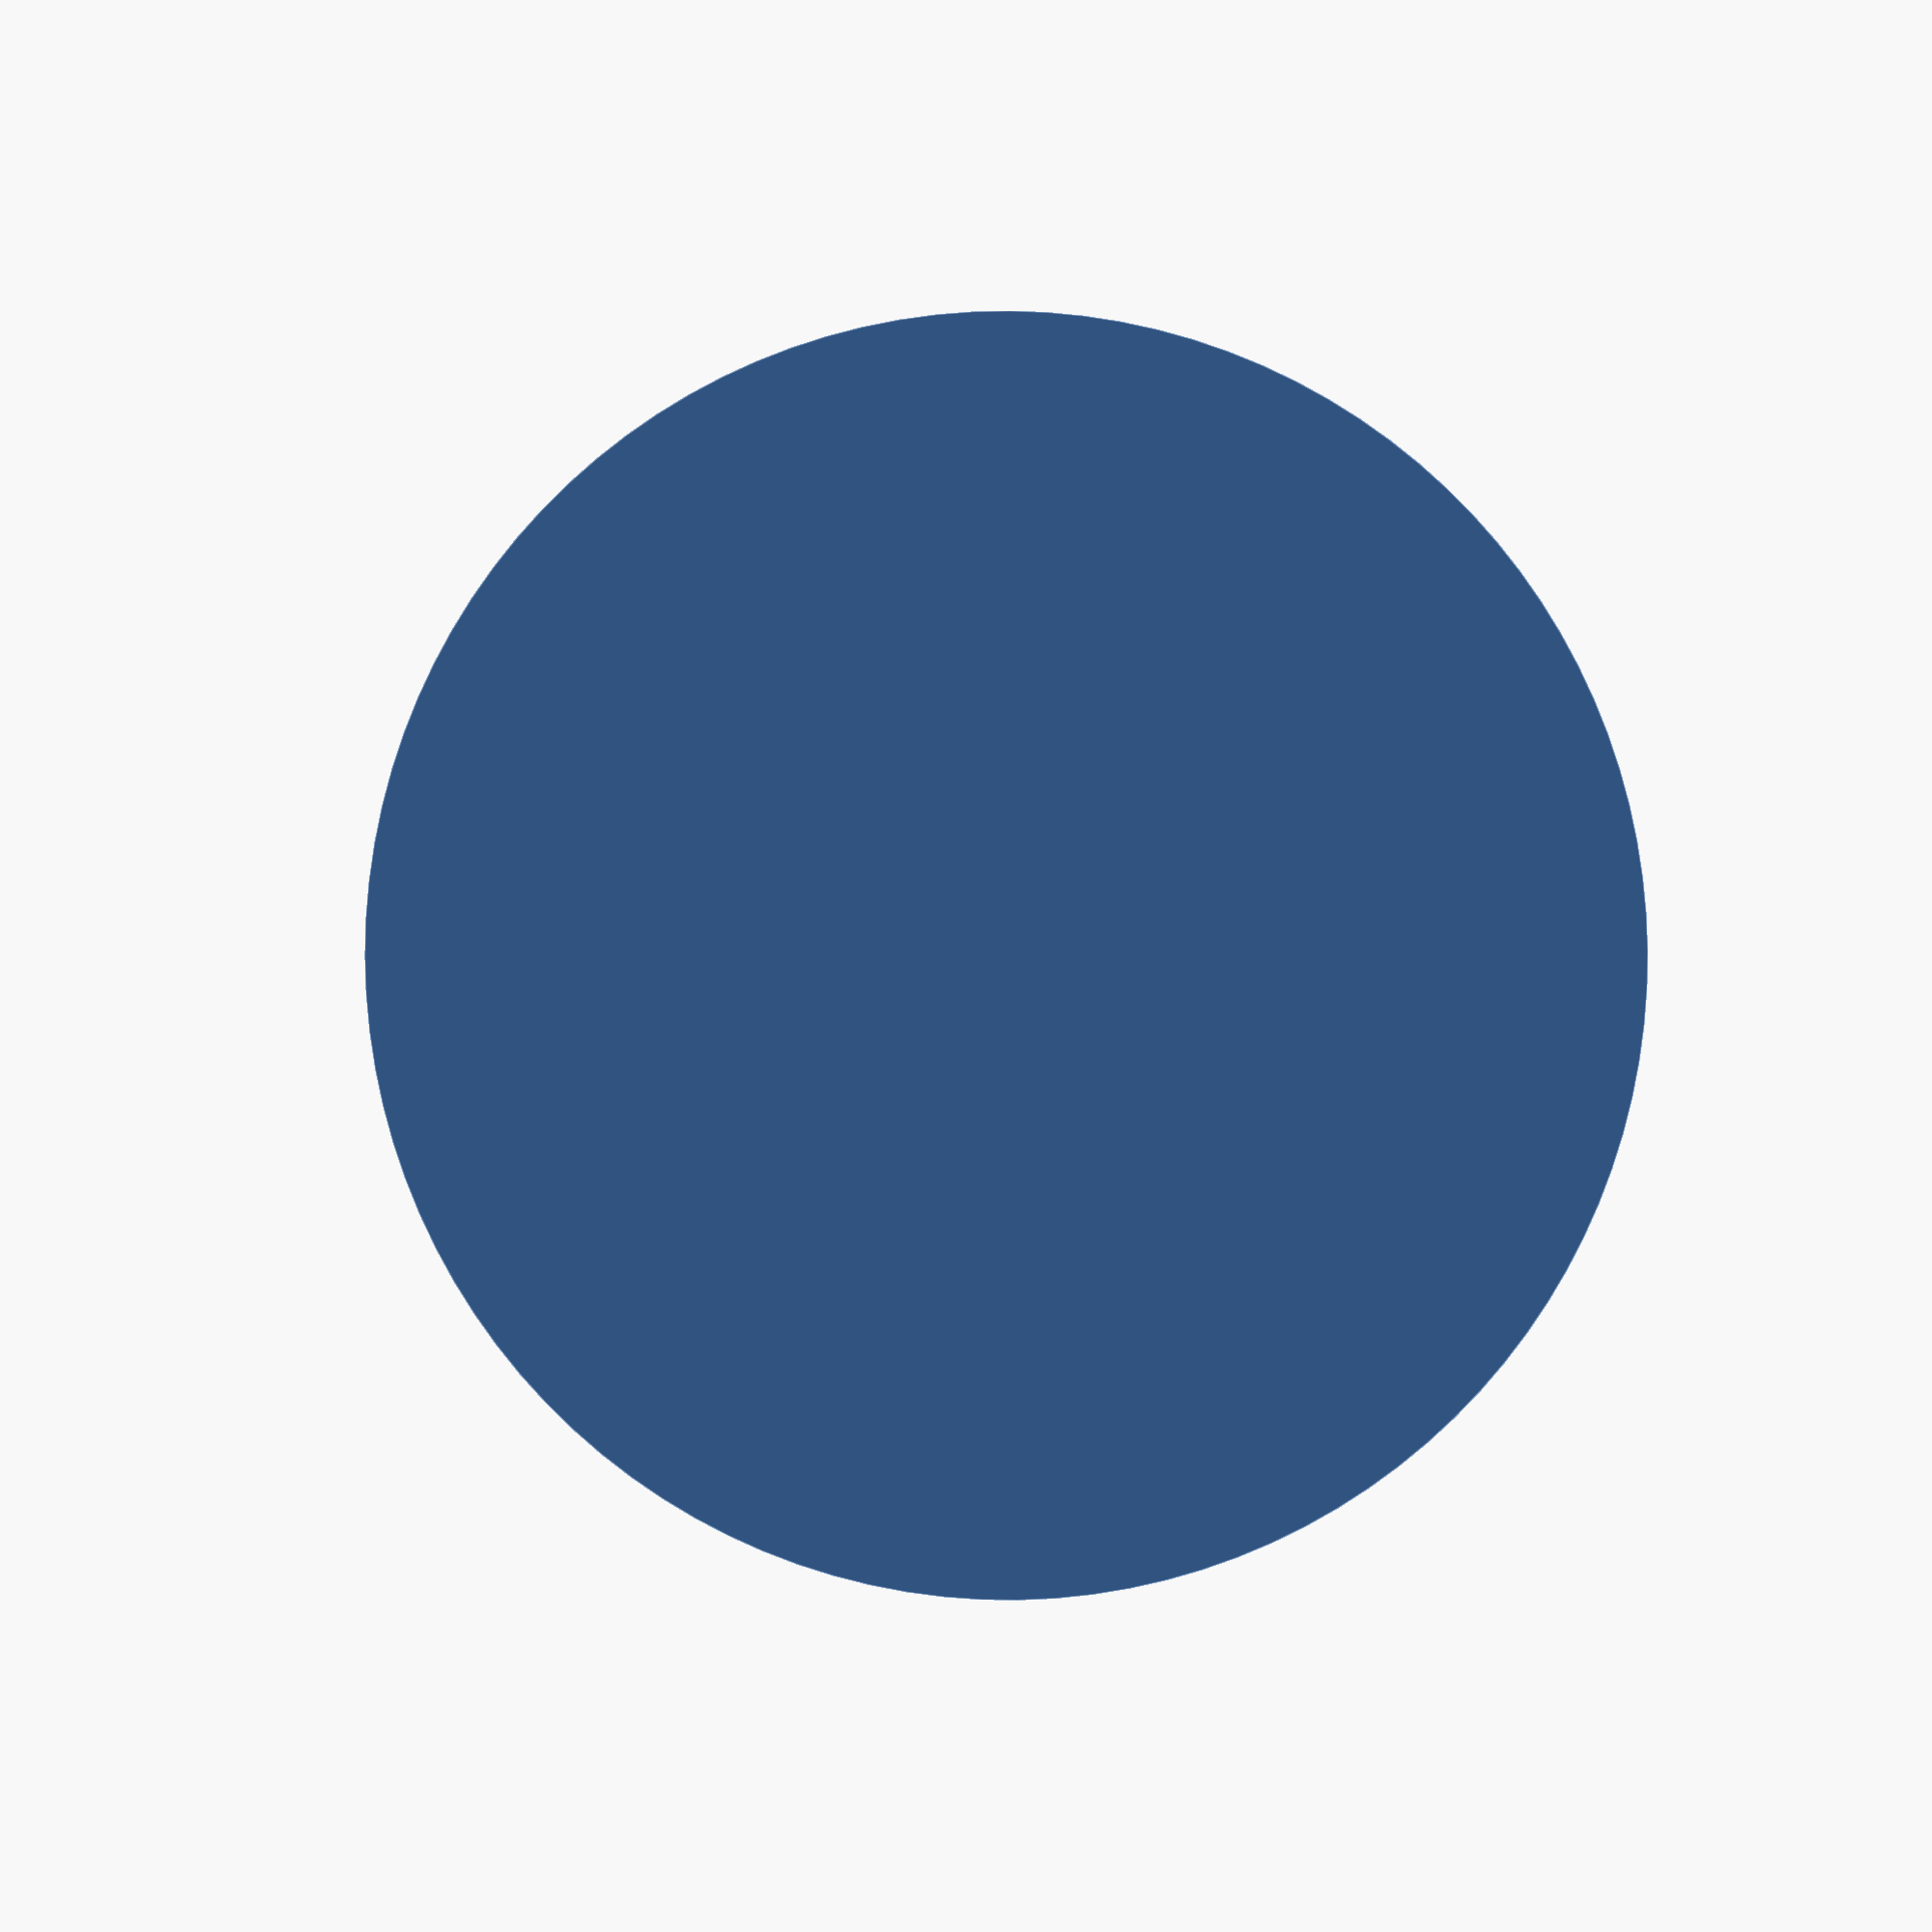
<openscad>
$fn=108;
/*[recovery capsule]*/
//cover diameter (mm)
outer_diameter=53.0;
//maximum diameter of the rest body (mm)
inner_diameter=47.5;
//capsule height (mm)
height=38.0;
/*[holder]*/
//distance between capsule cover and outer wall
outer_gap=1;
//outer wall height
outer_wall_height=3;
//outer wall thickness
outer_wall_thickness=2;
//distance between body and inner wall
inner_gap=1;
// bottom thickness
bottom_thickness=3;
distance_bottom_capsule=3;
//diameter for the two lift holes 
lift_hole_diameter=22;

module holder0(outer_diameter,height,outer_gap,outer_wall_height,outer_wall_thickness,bottom_thickness,distance_bottom_capsule){
    tot_height=bottom_thickness+distance_bottom_capsule+height+outer_wall_height;
translate([0,0,tot_height/2])
cylinder(tot_height,(outer_diameter+2*outer_gap+2*outer_wall_thickness)/2,(outer_diameter+2*outer_gap+2*outer_wall_thickness)/2,center=true);
}

module holder1(inner_diameter,height,inner_gap,bottom_thickness,distance_bottom_capsule){
    tot_height1=height+distance_bottom_capsule;
    translate([0,0,tot_height1/2+bottom_thickness])
    cylinder(tot_height1,(inner_diameter+2*inner_gap)/2,(inner_diameter+2*inner_gap)/2,center=true);    
    }

module holder2(outer_diameter,height,outer_gap,outer_wall_height,bottom_thickness,distance_bottom_capsule){
    tot_height2=outer_wall_height;
    translate([0,0,tot_height2/2+bottom_thickness+distance_bottom_capsule+height])
    cylinder(tot_height2,(outer_diameter+2*outer_gap)/2,(outer_diameter+2*outer_gap)/2,center=true);    
    }


module lifthole(lift_hole_diameter,outer_diameter,height,outer_wall_height,bottom_thickness,distance_bottom_capsule){
    tot_height3=bottom_thickness+distance_bottom_capsule+height+outer_wall_height;
    translate([0,0,tot_height3])
    rotate([0,90,0])
    cylinder(2*outer_diameter,lift_hole_diameter/2,lift_hole_diameter/2,center=true);
    
    
    }


difference(){
holder0(outer_diameter,height,outer_gap,outer_wall_height,outer_wall_thickness,bottom_thickness,distance_bottom_capsule);
    
    holder1(inner_diameter,height,inner_gap,bottom_thickness,distance_bottom_capsule);
    
    holder2(outer_diameter,height,outer_gap,outer_wall_height,bottom_thickness,distance_bottom_capsule);
    
    lifthole(lift_hole_diameter,outer_diameter,height,outer_wall_height,bottom_thickness,distance_bottom_capsule);
}





</openscad>
<views>
elev=1.4 azim=83.7 roll=174.6 proj=p view=edges
</views>
